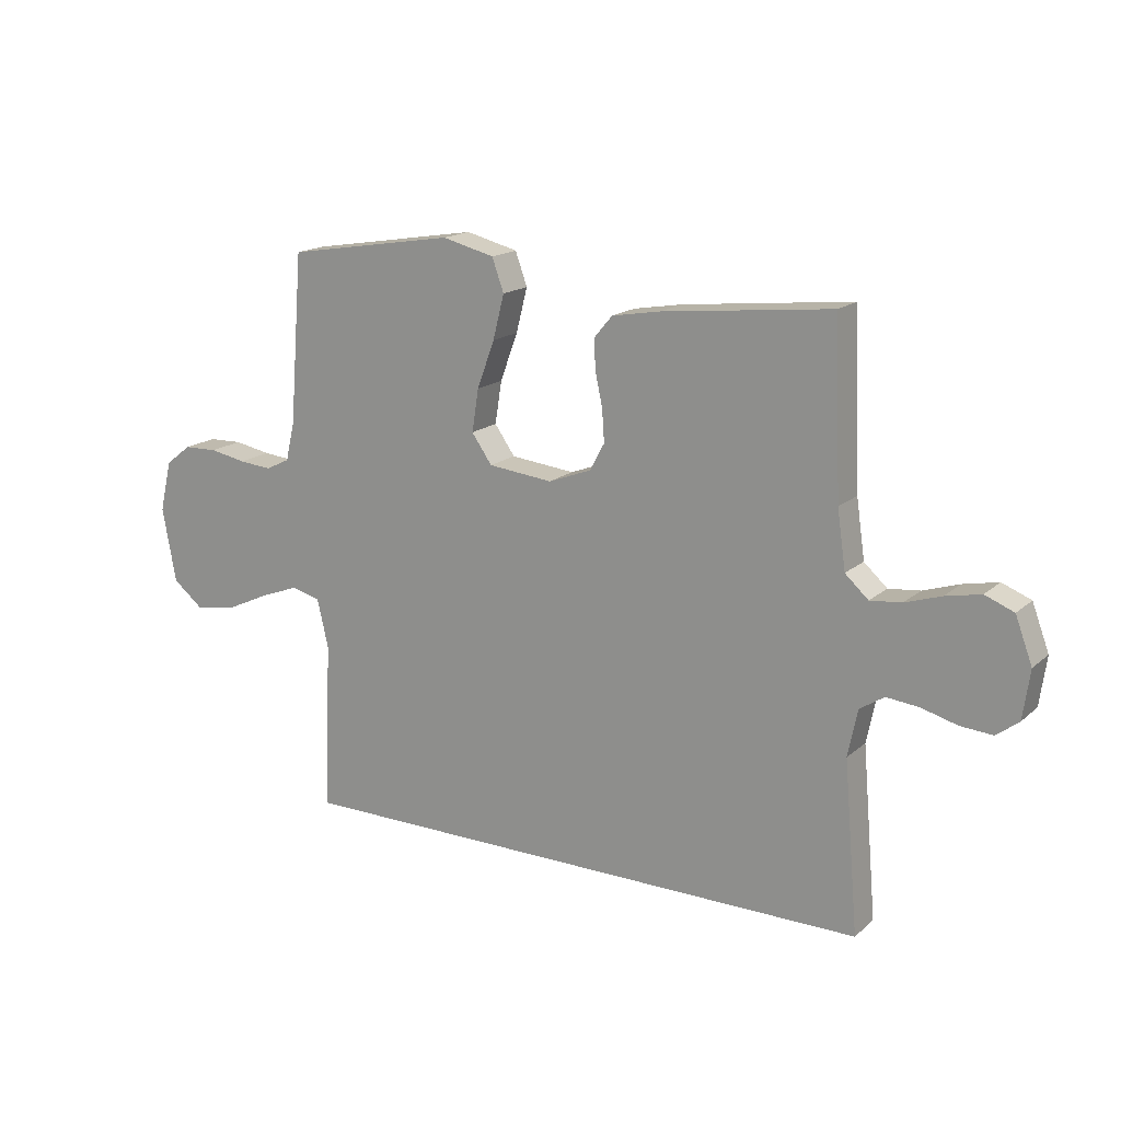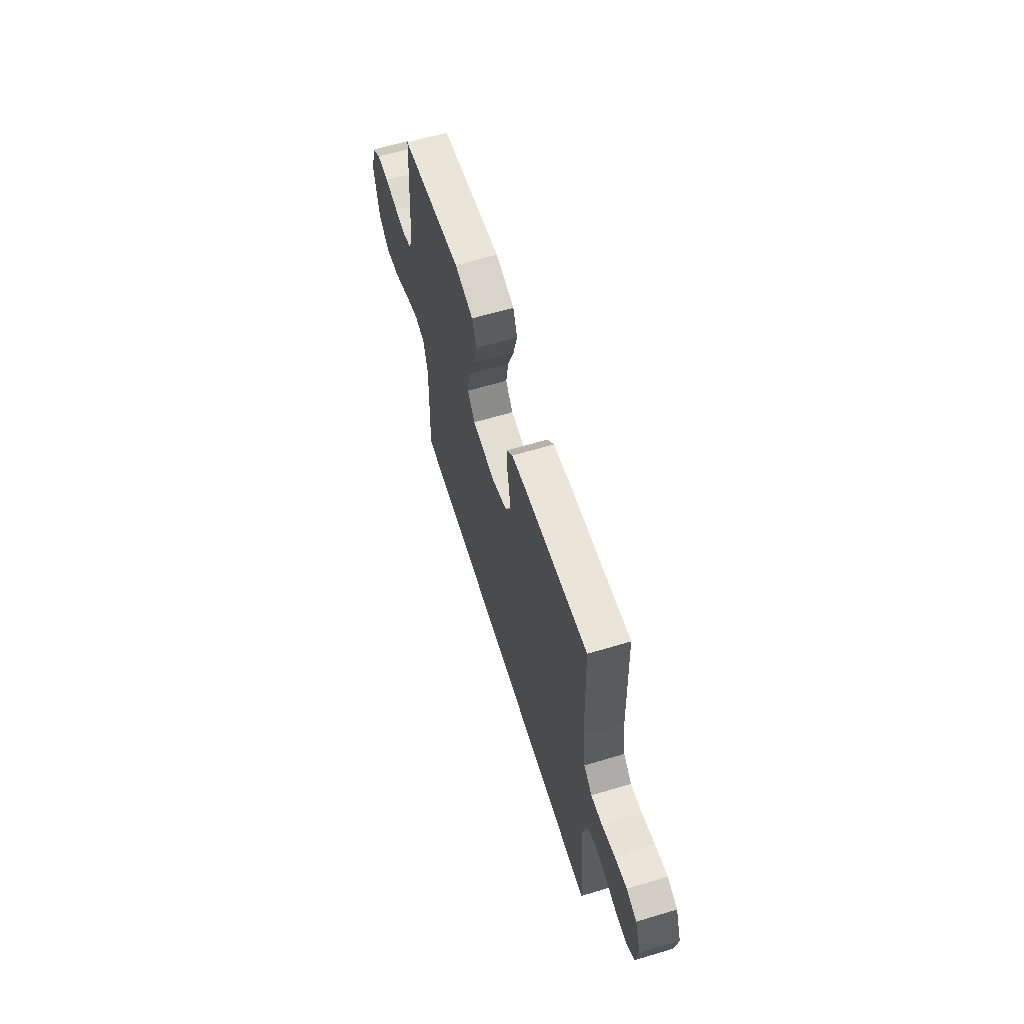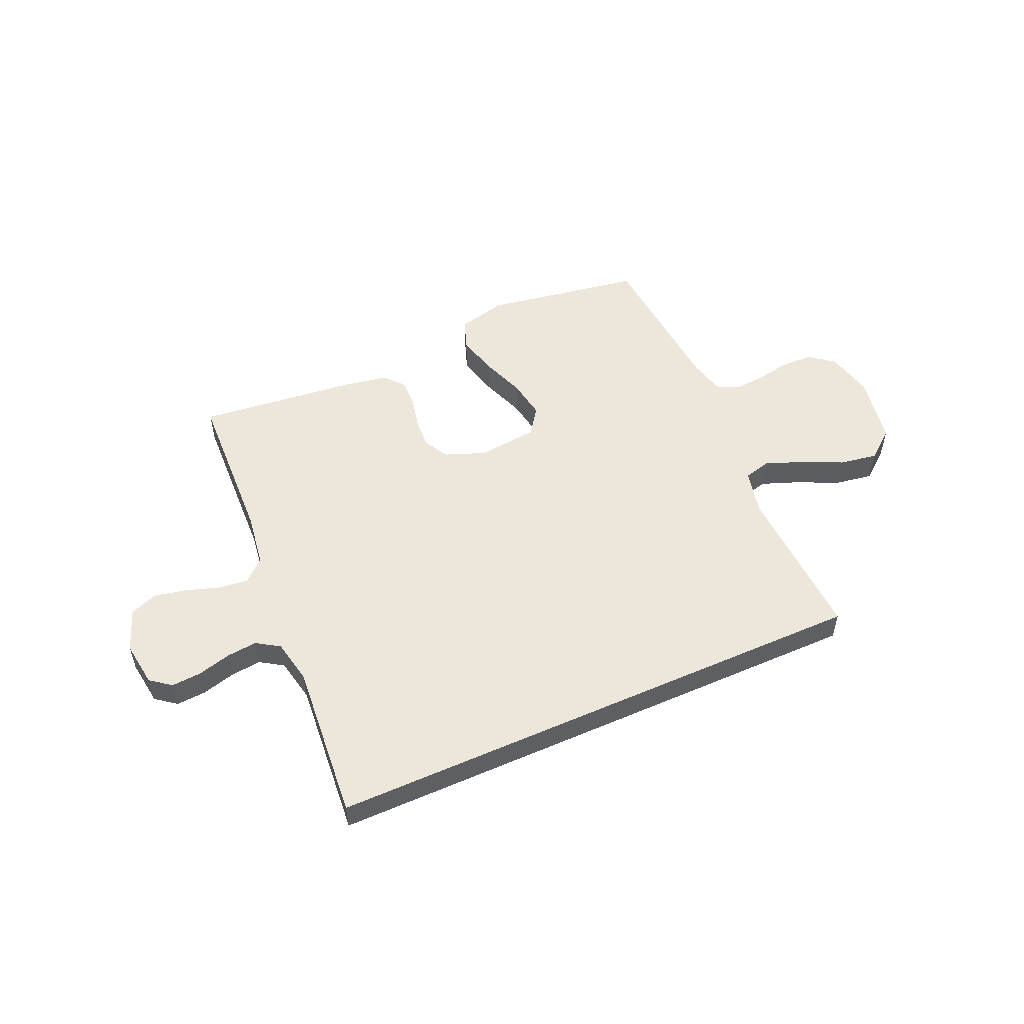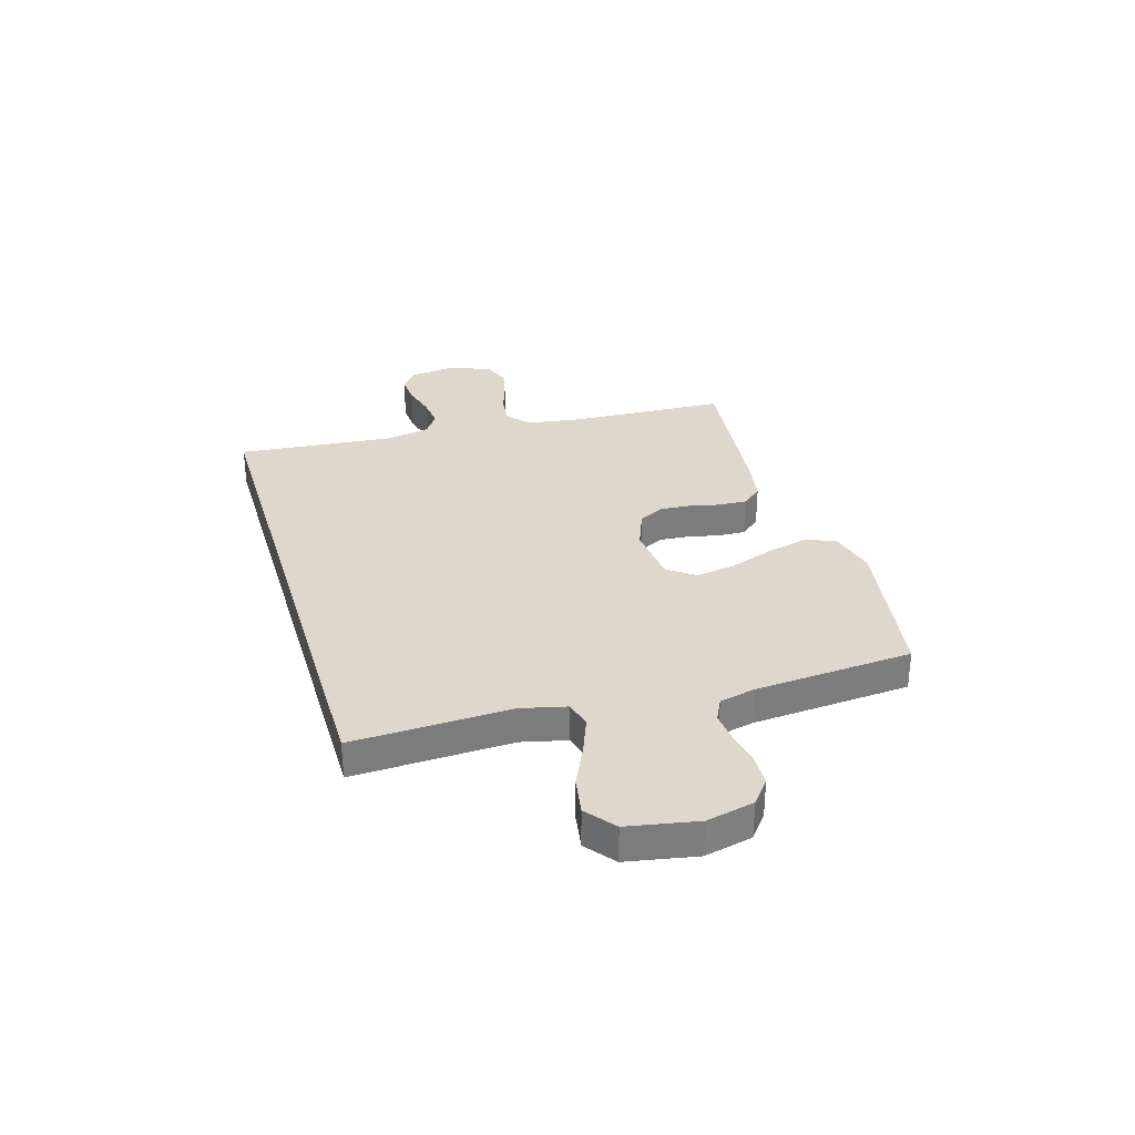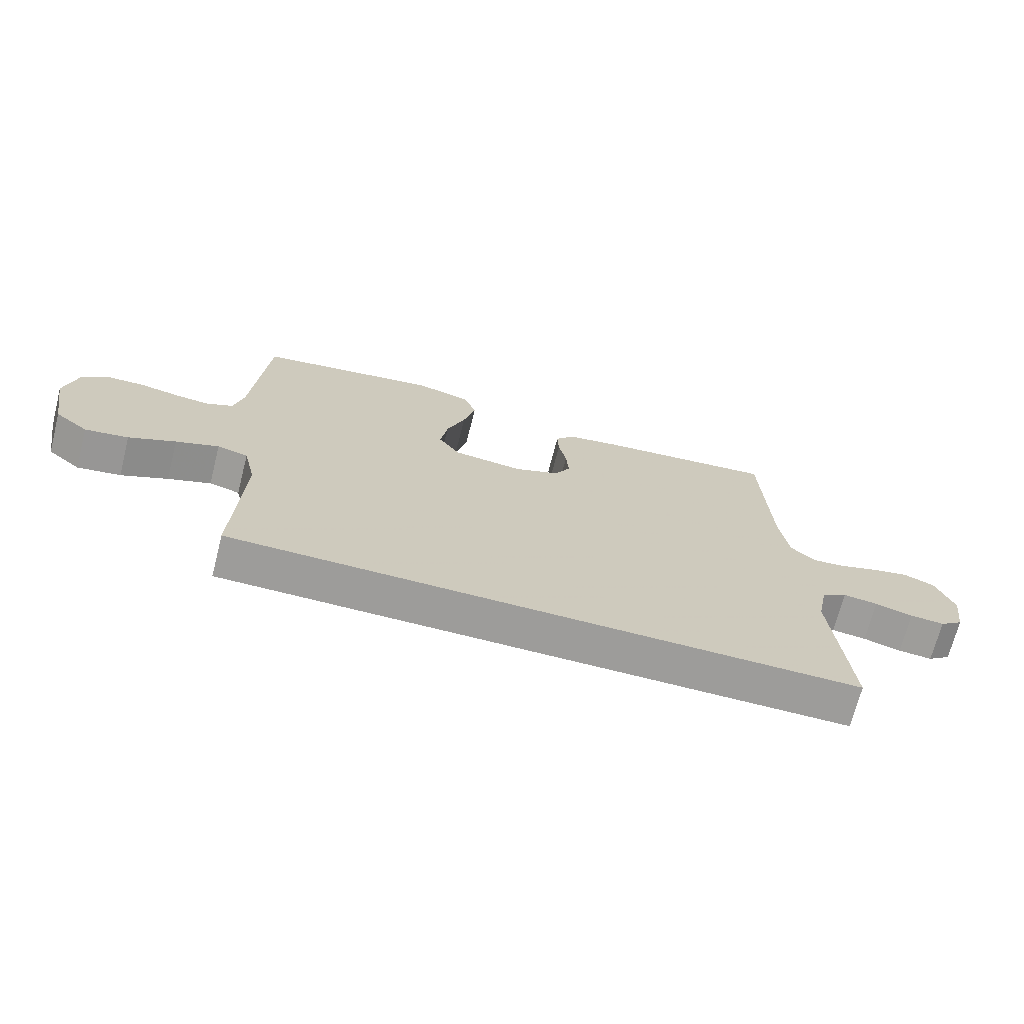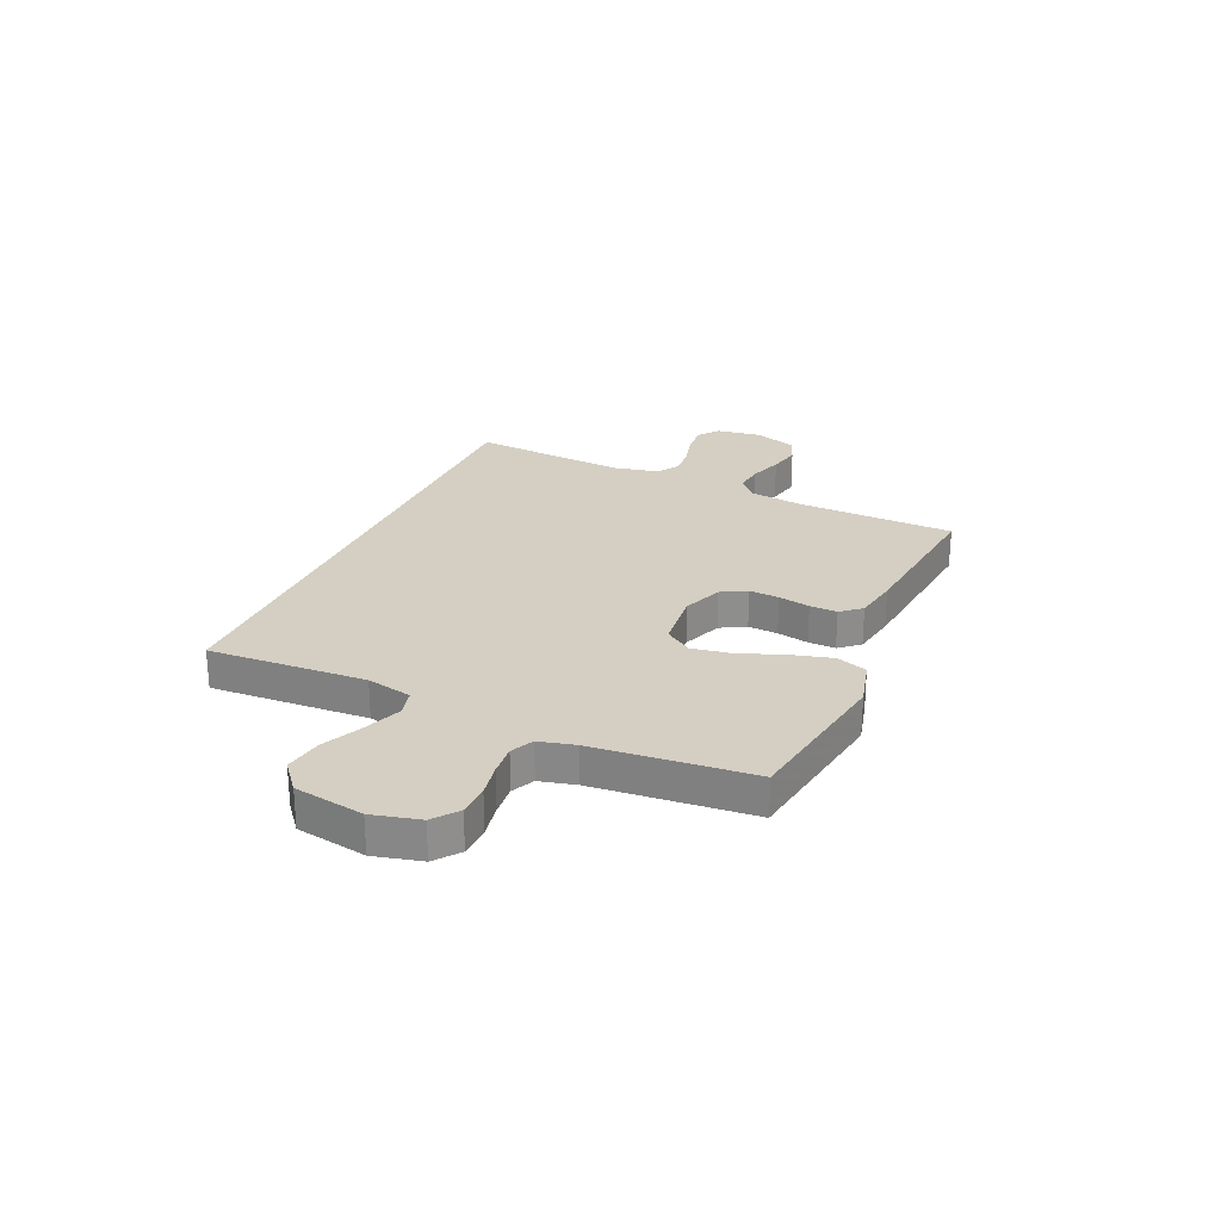
<metadata>
{"format":"obj","ext":"obj","renderer":"f3d","projection":"perspective","resolution":1024,"background":"white","views":[{"elev":16.8,"azim":31.5,"up":"+Z"},{"elev":62.4,"azim":73.0,"up":"+Z"},{"elev":53.0,"azim":156.0,"up":"+Y"},{"elev":31.5,"azim":-106.5,"up":"+Y"},{"elev":-70.0,"azim":-14.4,"up":"+Z"},{"elev":25.5,"azim":-66.5,"up":"+Y"}]}
</metadata>
<code>
v -0.5 0.07 0.5
v -0.2 0.07 0.549
v -0.108 0.07 0.526
v -0.087 0.07 0.468
v -0.107 0.07 0.39
v -0.138 0.07 0.306
v -0.15 0.07 0.231
v -0.114 0.07 0.18
v 0 0.07 0.168
v 0.076 0.07 0.197
v 0.102 0.07 0.245
v 0.098 0.07 0.302
v 0.085 0.07 0.362
v 0.083 0.07 0.414
v 0.115 0.07 0.452
v 0.2 0.07 0.467
v 0.5 0.07 0.5
v 0.512 0.07 0.2
v 0.527 0.07 0.097
v 0.568 0.07 0.06
v 0.624 0.07 0.066
v 0.688 0.07 0.087
v 0.75 0.07 0.1
v 0.801 0.07 0.08
v 0.831 0.07 0
v 0.819 0.07 -0.086
v 0.78 0.07 -0.116
v 0.723 0.07 -0.112
v 0.66 0.07 -0.095
v 0.602 0.07 -0.089
v 0.559 0.07 -0.117
v 0.542 0.07 -0.2
v 0.568 0.07 -0.5
v -0.476 0.07 -0.5
v -0.463 0.07 -0.2
v -0.483 0.07 -0.114
v -0.534 0.07 -0.101
v -0.605 0.07 -0.128
v -0.682 0.07 -0.164
v -0.754 0.07 -0.176
v -0.809 0.07 -0.132
v -0.833 0.07 0
v -0.812 0.07 0.09
v -0.766 0.07 0.126
v -0.706 0.07 0.128
v -0.641 0.07 0.116
v -0.583 0.07 0.111
v -0.54 0.07 0.132
v -0.524 0.07 0.2
v -0.5 0 0.5
v -0.2 0 0.549
v -0.108 0 0.526
v -0.087 0 0.468
v -0.107 0 0.39
v -0.138 0 0.306
v -0.15 0 0.231
v -0.114 0 0.18
v 0 0 0.168
v 0.076 0 0.197
v 0.102 0 0.245
v 0.098 0 0.302
v 0.085 0 0.362
v 0.083 0 0.414
v 0.115 0 0.452
v 0.2 0 0.467
v 0.5 0 0.5
v 0.512 0 0.2
v 0.527 0 0.097
v 0.568 0 0.06
v 0.624 0 0.066
v 0.688 0 0.087
v 0.75 0 0.1
v 0.801 0 0.08
v 0.831 0 0
v 0.819 0 -0.086
v 0.78 0 -0.116
v 0.723 0 -0.112
v 0.66 0 -0.095
v 0.602 0 -0.089
v 0.559 0 -0.117
v 0.542 0 -0.2
v 0.568 0 -0.5
v -0.476 0 -0.5
v -0.463 0 -0.2
v -0.483 0 -0.114
v -0.534 0 -0.101
v -0.605 0 -0.128
v -0.682 0 -0.164
v -0.754 0 -0.176
v -0.809 0 -0.132
v -0.833 0 0
v -0.812 0 0.09
v -0.766 0 0.126
v -0.706 0 0.128
v -0.641 0 0.116
v -0.583 0 0.111
v -0.54 0 0.132
v -0.524 0 0.2
f 44 45 46
f 43 44 46
f 42 43 46
f 41 42 46
f 40 41 46
f 39 40 46
f 38 39 46
f 37 38 46 47
f 36 37 47 48
f 32 33 34 35
f 36 48 49
f 35 36 49
f 32 35 49
f 31 32 49
f 27 28 29
f 26 27 29
f 25 26 29
f 24 25 29
f 23 24 29
f 22 23 29
f 21 22 29
f 20 21 29 30
f 30 31 49
f 20 30 49
f 19 20 49
f 16 17 18
f 15 16 18
f 14 15 18
f 13 14 18
f 12 13 18
f 11 12 18 19
f 4 5 6
f 3 4 6
f 2 3 6
f 1 2 6
f 49 1 6
f 49 6 7
f 10 11 19
f 9 10 19
f 8 9 19 49
f 7 8 49
f 95 94 93
f 95 93 92
f 95 92 91
f 95 91 90
f 95 90 89
f 95 89 88
f 95 88 87
f 96 95 87 86
f 97 96 86 85
f 84 83 82 81
f 98 97 85
f 98 85 84
f 98 84 81
f 98 81 80
f 78 77 76
f 78 76 75
f 78 75 74
f 78 74 73
f 78 73 72
f 78 72 71
f 78 71 70
f 79 78 70 69
f 98 80 79
f 98 79 69
f 98 69 68
f 67 66 65
f 67 65 64
f 67 64 63
f 67 63 62
f 67 62 61
f 68 67 61 60
f 55 54 53
f 55 53 52
f 55 52 51
f 55 51 50
f 55 50 98
f 56 55 98
f 68 60 59
f 68 59 58
f 98 68 58 57
f 98 57 56
f 1 50 51 2
f 2 51 52 3
f 3 52 53 4
f 4 53 54 5
f 5 54 55 6
f 6 55 56 7
f 7 56 57 8
f 8 57 58 9
f 9 58 59 10
f 10 59 60 11
f 11 60 61 12
f 12 61 62 13
f 13 62 63 14
f 14 63 64 15
f 15 64 65 16
f 16 65 66 17
f 17 66 67 18
f 18 67 68 19
f 19 68 69 20
f 20 69 70 21
f 21 70 71 22
f 22 71 72 23
f 23 72 73 24
f 24 73 74 25
f 25 74 75 26
f 26 75 76 27
f 27 76 77 28
f 28 77 78 29
f 29 78 79 30
f 30 79 80 31
f 31 80 81 32
f 32 81 82 33
f 33 82 83 34
f 34 83 84 35
f 35 84 85 36
f 36 85 86 37
f 37 86 87 38
f 38 87 88 39
f 39 88 89 40
f 40 89 90 41
f 41 90 91 42
f 42 91 92 43
f 43 92 93 44
f 44 93 94 45
f 45 94 95 46
f 46 95 96 47
f 47 96 97 48
f 48 97 98 49
f 49 98 50 1

</code>
